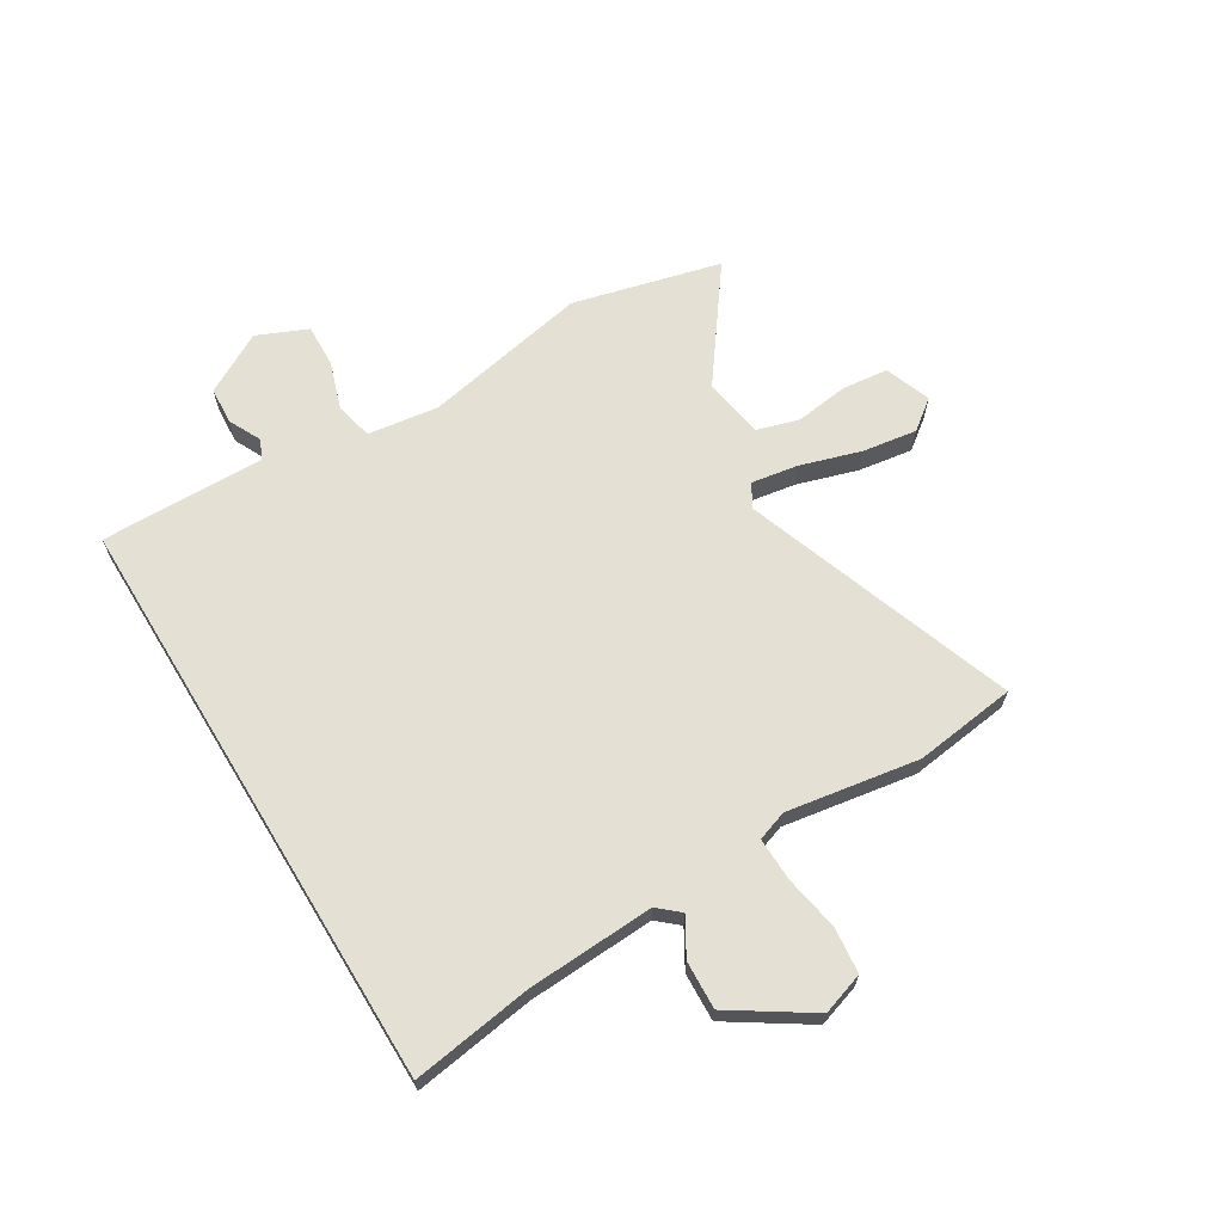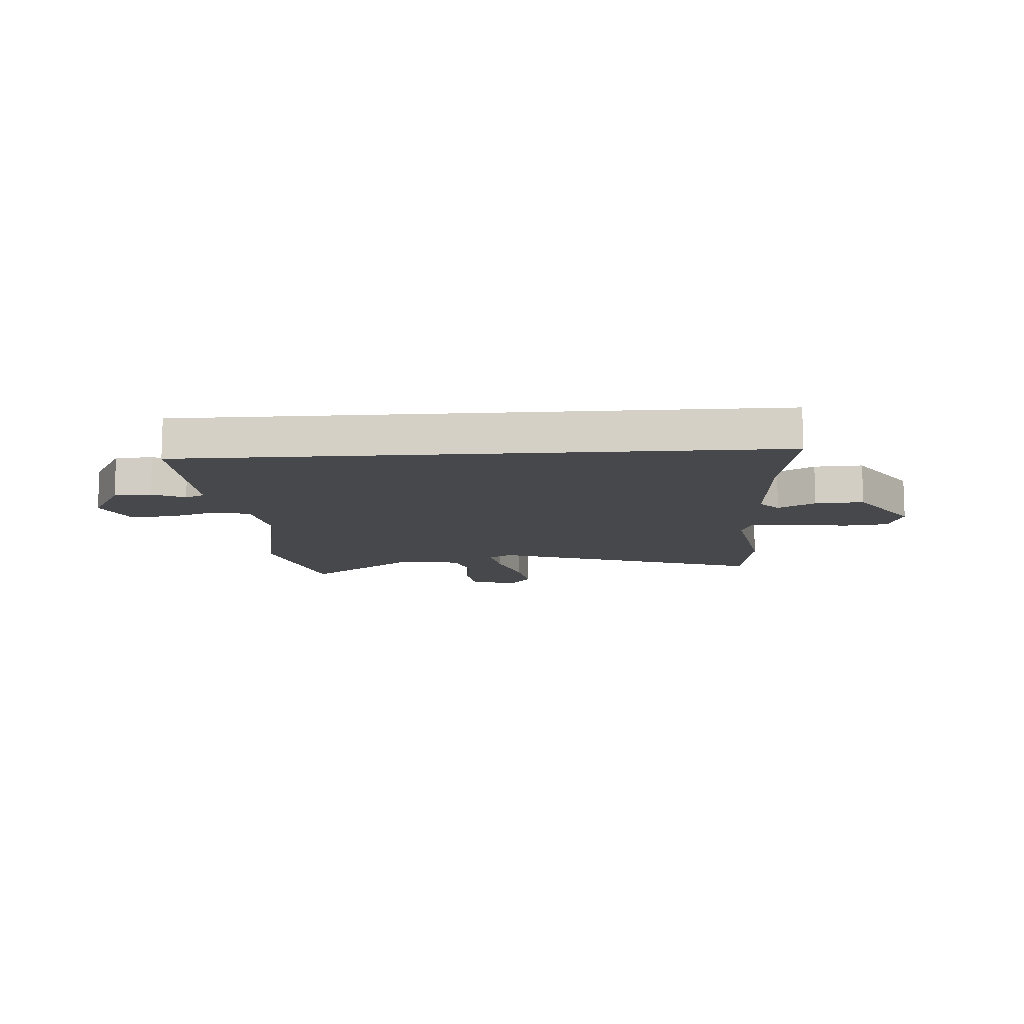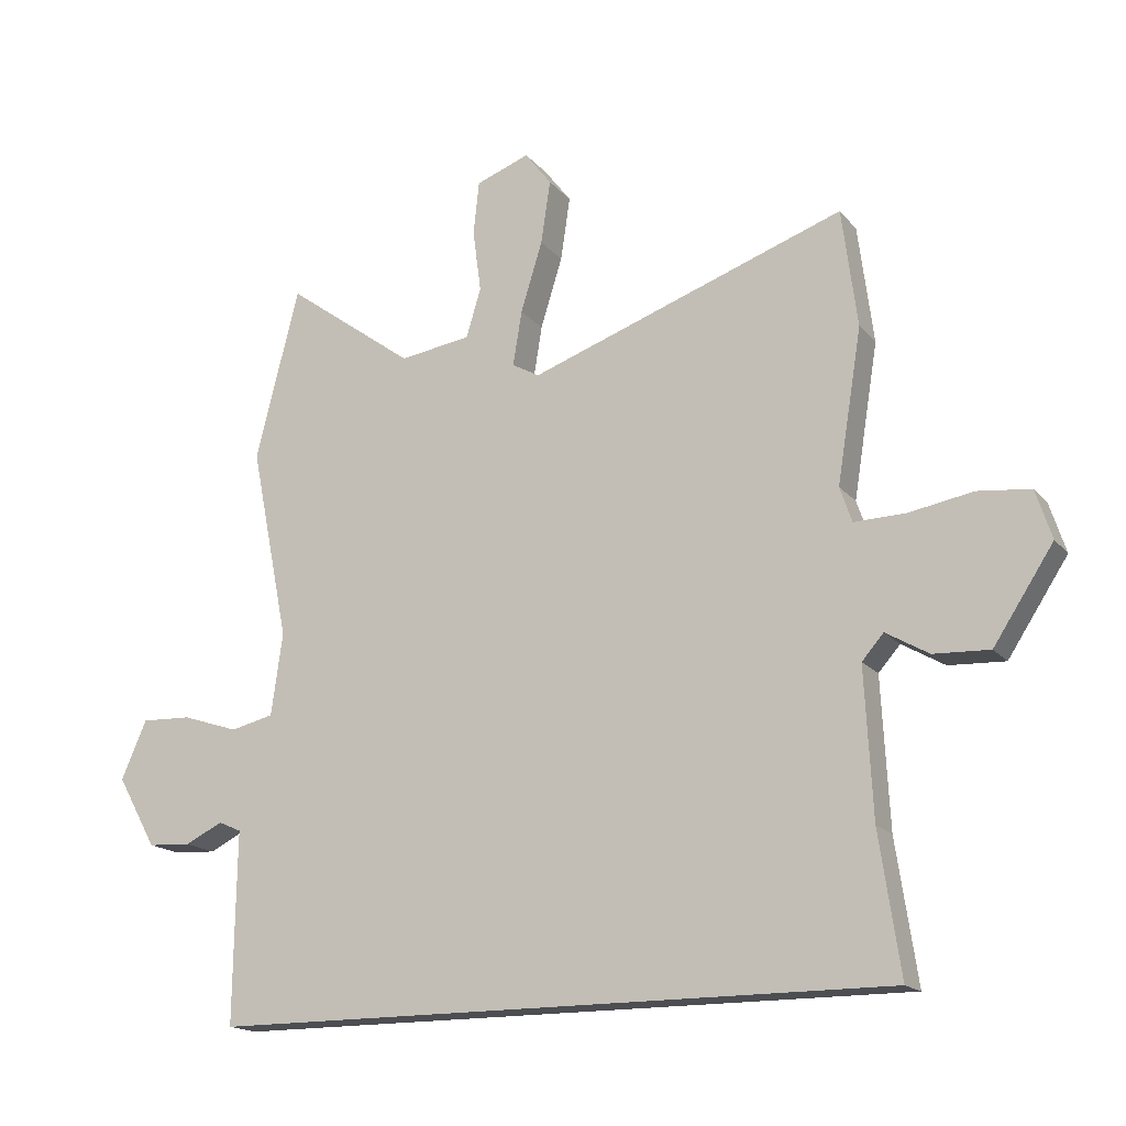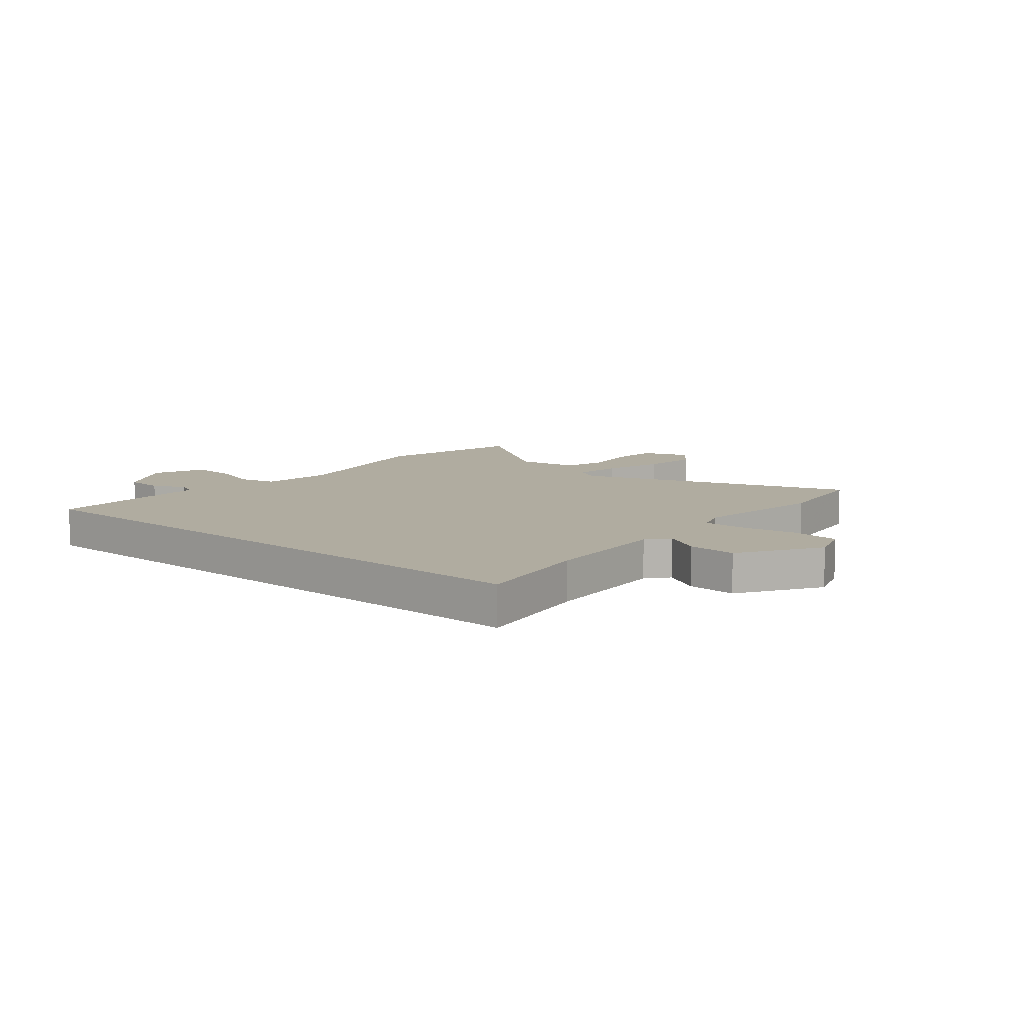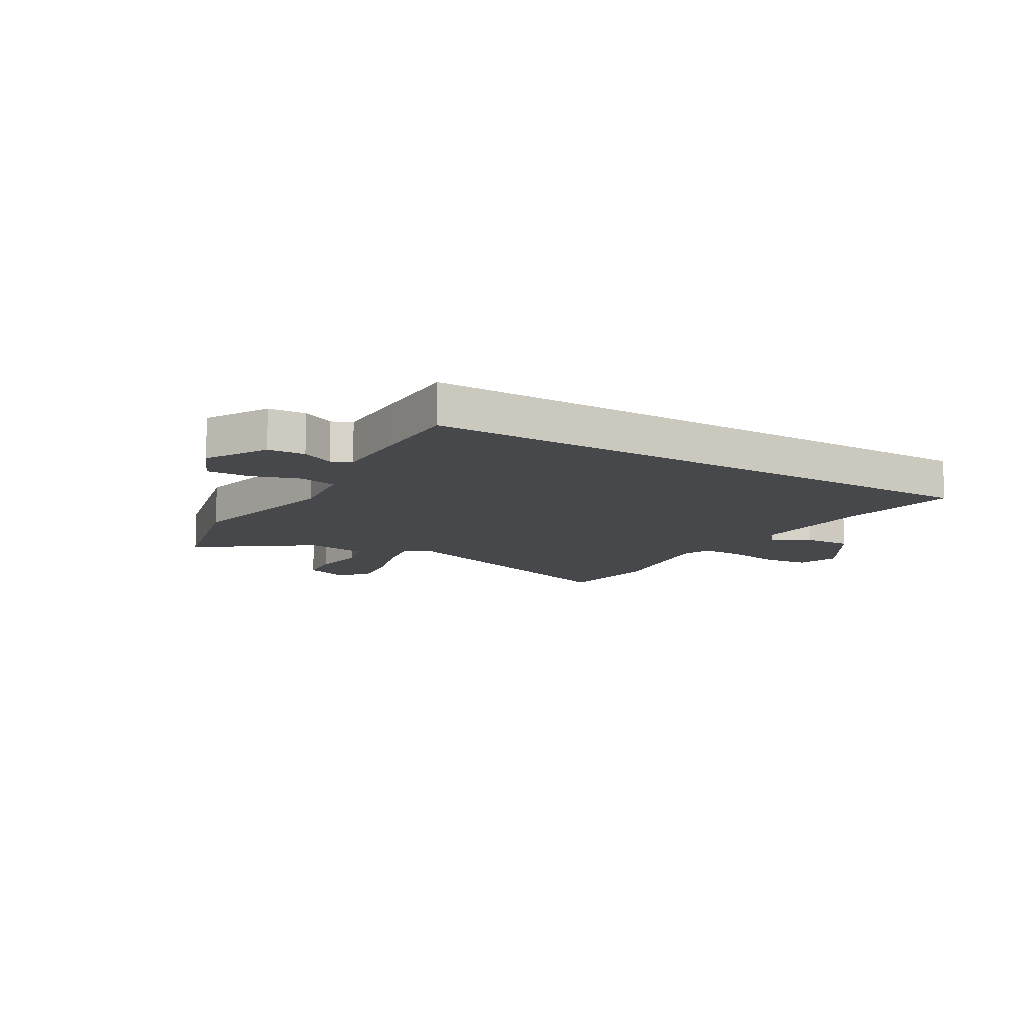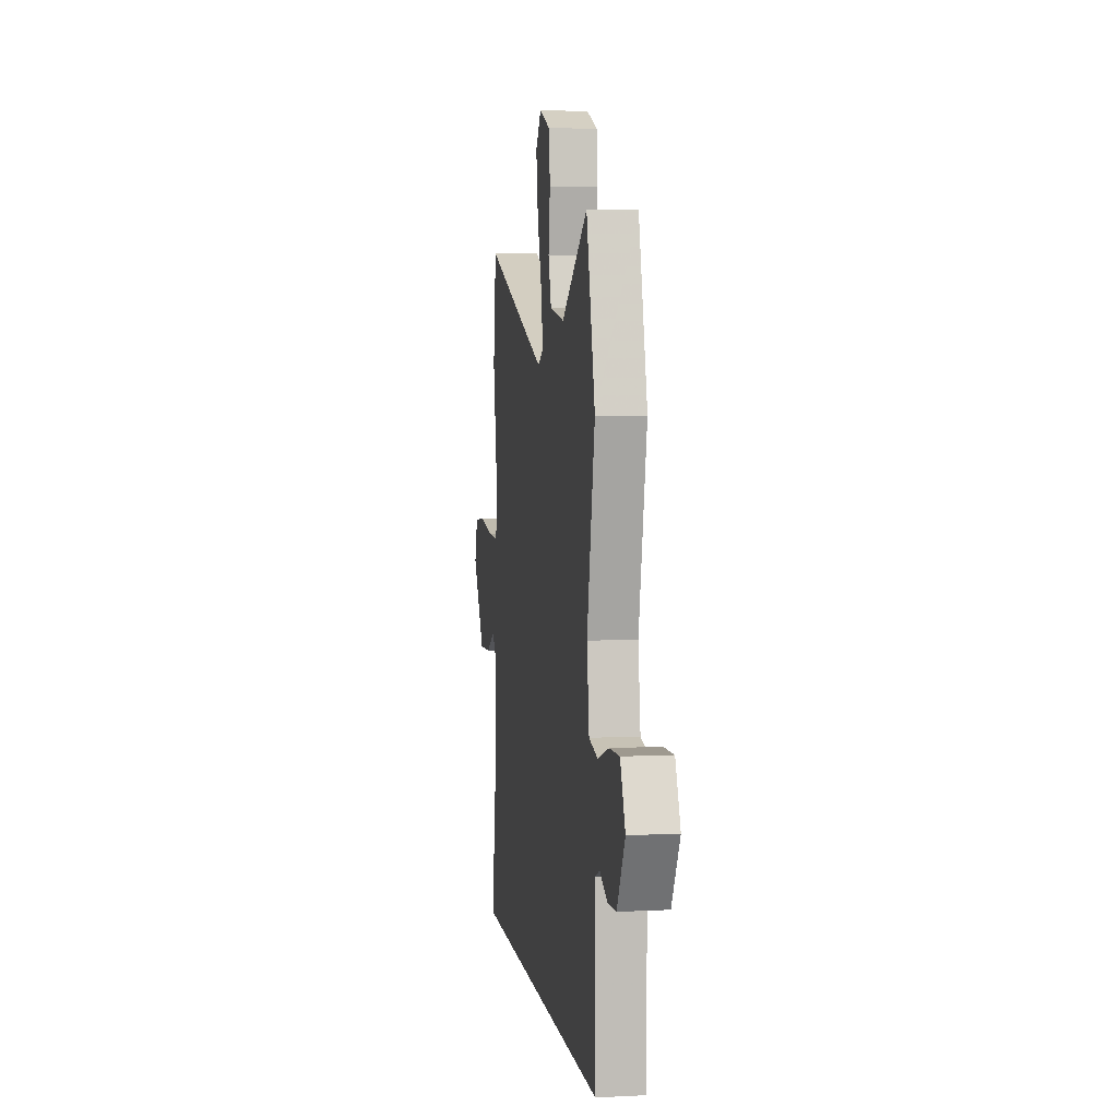
<metadata>
{"format":"obj","ext":"obj","renderer":"f3d","projection":"perspective","resolution":1024,"background":"white","views":[{"elev":65.6,"azim":-121.3,"up":"+Y"},{"elev":-11.3,"azim":-176.0,"up":"+Y"},{"elev":-16.8,"azim":-153.9,"up":"+Z"},{"elev":10.0,"azim":-140.3,"up":"+Y"},{"elev":-11.5,"azim":148.8,"up":"+Y"},{"elev":5.7,"azim":81.2,"up":"+Z"}]}
</metadata>
<code>
v -0.537 0.07 -0.5
v -0.504 0.07 -0.28
v -0.492 0.07 -0.048
v -0.526 0.07 -0.009
v -0.593 0.07 -0.048
v -0.681 0.07 -0.052
v -0.775 0.07 0.092
v -0.75 0.07 0.169
v -0.667 0.07 0.178
v -0.566 0.07 0.16
v -0.486 0.07 0.158
v -0.467 0.07 0.213
v -0.506 0.07 0.454
v -0.482 0.07 0.64
v 0.015 0.07 0.465
v 0.058 0.07 0.489
v 0.044 0.07 0.575
v 0.01 0.07 0.685
v -0.005 0.07 0.785
v 0.037 0.07 0.84
v 0.121 0.07 0.809
v 0.13 0.07 0.725
v 0.117 0.07 0.627
v 0.14 0.07 0.55
v 0.252 0.07 0.533
v 0.454 0.07 0.681
v 0.522 0.07 0.411
v 0.461 0.07 0.107
v 0.479 0.07 -0.022
v 0.547 0.07 -0.038
v 0.635 0.07 -0.009
v 0.714 0.07 -0.006
v 0.754 0.07 -0.098
v 0.692 0.07 -0.209
v 0.624 0.07 -0.213
v 0.565 0.07 -0.184
v 0.529 0.07 -0.2
v 0.531 0.07 -0.335
v 0.533 0.07 -0.5
v -0.537 0 -0.5
v -0.504 0 -0.28
v -0.492 0 -0.048
v -0.526 0 -0.009
v -0.593 0 -0.048
v -0.681 0 -0.052
v -0.775 0 0.092
v -0.75 0 0.169
v -0.667 0 0.178
v -0.566 0 0.16
v -0.486 0 0.158
v -0.467 0 0.213
v -0.506 0 0.454
v -0.482 0 0.64
v 0.015 0 0.465
v 0.058 0 0.489
v 0.044 0 0.575
v 0.01 0 0.685
v -0.005 0 0.785
v 0.037 0 0.84
v 0.121 0 0.809
v 0.13 0 0.725
v 0.117 0 0.627
v 0.14 0 0.55
v 0.252 0 0.533
v 0.454 0 0.681
v 0.522 0 0.411
v 0.461 0 0.107
v 0.479 0 -0.022
v 0.547 0 -0.038
v 0.635 0 -0.009
v 0.714 0 -0.006
v 0.754 0 -0.098
v 0.692 0 -0.209
v 0.624 0 -0.213
v 0.565 0 -0.184
v 0.529 0 -0.2
v 0.531 0 -0.335
v 0.533 0 -0.5
f 39 1 2
f 38 39 2
f 37 38 2
f 36 37 2 3
f 34 35 36
f 33 34 36
f 32 33 36
f 31 32 36
f 30 31 36
f 36 3 4
f 30 36 4
f 29 30 4
f 28 29 4
f 25 26 27 28
f 24 25 28 4
f 21 22 23
f 20 21 23
f 19 20 23
f 18 19 23
f 17 18 23
f 16 17 23 24
f 12 13 14 15
f 11 12 15
f 11 15 16
f 8 9 10
f 7 8 10
f 6 7 10
f 5 6 10
f 4 5 10
f 4 10 11
f 16 24 4
f 4 11 16
f 41 40 78
f 41 78 77
f 41 77 76
f 42 41 76 75
f 75 74 73
f 75 73 72
f 75 72 71
f 75 71 70
f 75 70 69
f 43 42 75
f 43 75 69
f 43 69 68
f 43 68 67
f 67 66 65 64
f 43 67 64 63
f 62 61 60
f 62 60 59
f 62 59 58
f 62 58 57
f 62 57 56
f 63 62 56 55
f 54 53 52 51
f 54 51 50
f 55 54 50
f 49 48 47
f 49 47 46
f 49 46 45
f 49 45 44
f 49 44 43
f 50 49 43
f 43 63 55
f 55 50 43
f 1 40 41 2
f 2 41 42 3
f 3 42 43 4
f 4 43 44 5
f 5 44 45 6
f 6 45 46 7
f 7 46 47 8
f 8 47 48 9
f 9 48 49 10
f 10 49 50 11
f 11 50 51 12
f 12 51 52 13
f 13 52 53 14
f 14 53 54 15
f 15 54 55 16
f 16 55 56 17
f 17 56 57 18
f 18 57 58 19
f 19 58 59 20
f 20 59 60 21
f 21 60 61 22
f 22 61 62 23
f 23 62 63 24
f 24 63 64 25
f 25 64 65 26
f 26 65 66 27
f 27 66 67 28
f 28 67 68 29
f 29 68 69 30
f 30 69 70 31
f 31 70 71 32
f 32 71 72 33
f 33 72 73 34
f 34 73 74 35
f 35 74 75 36
f 36 75 76 37
f 37 76 77 38
f 38 77 78 39
f 39 78 40 1

</code>
